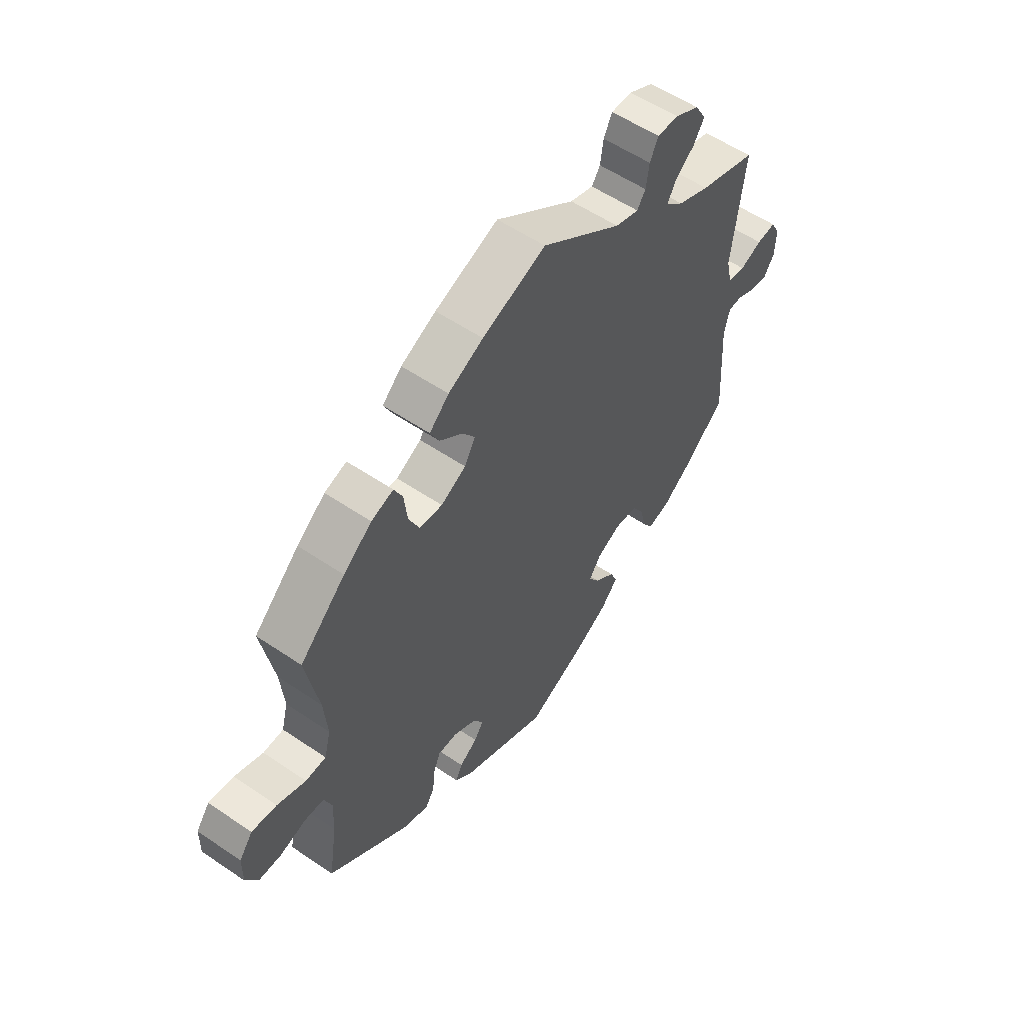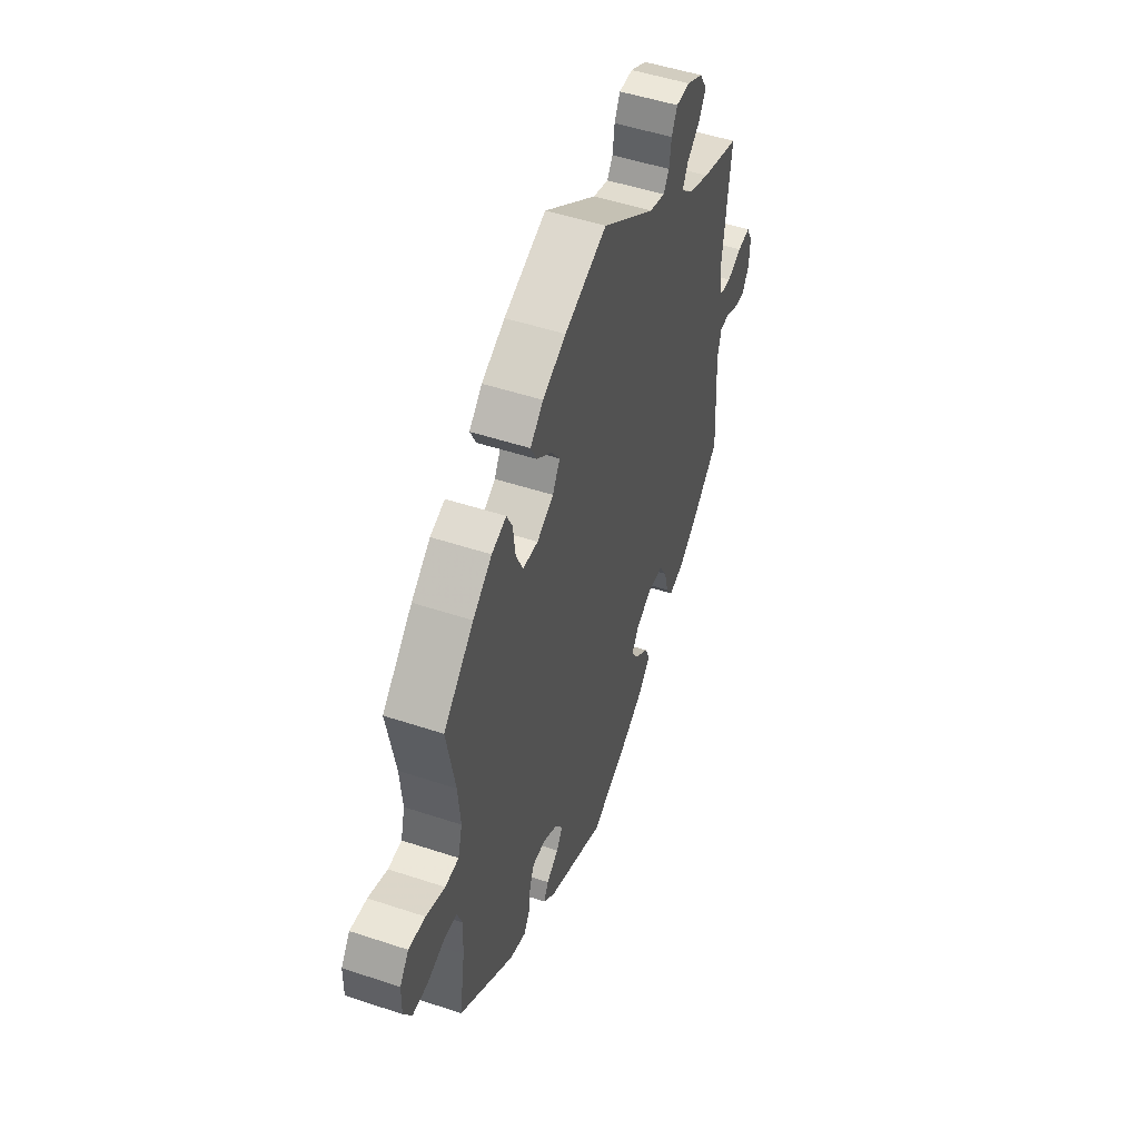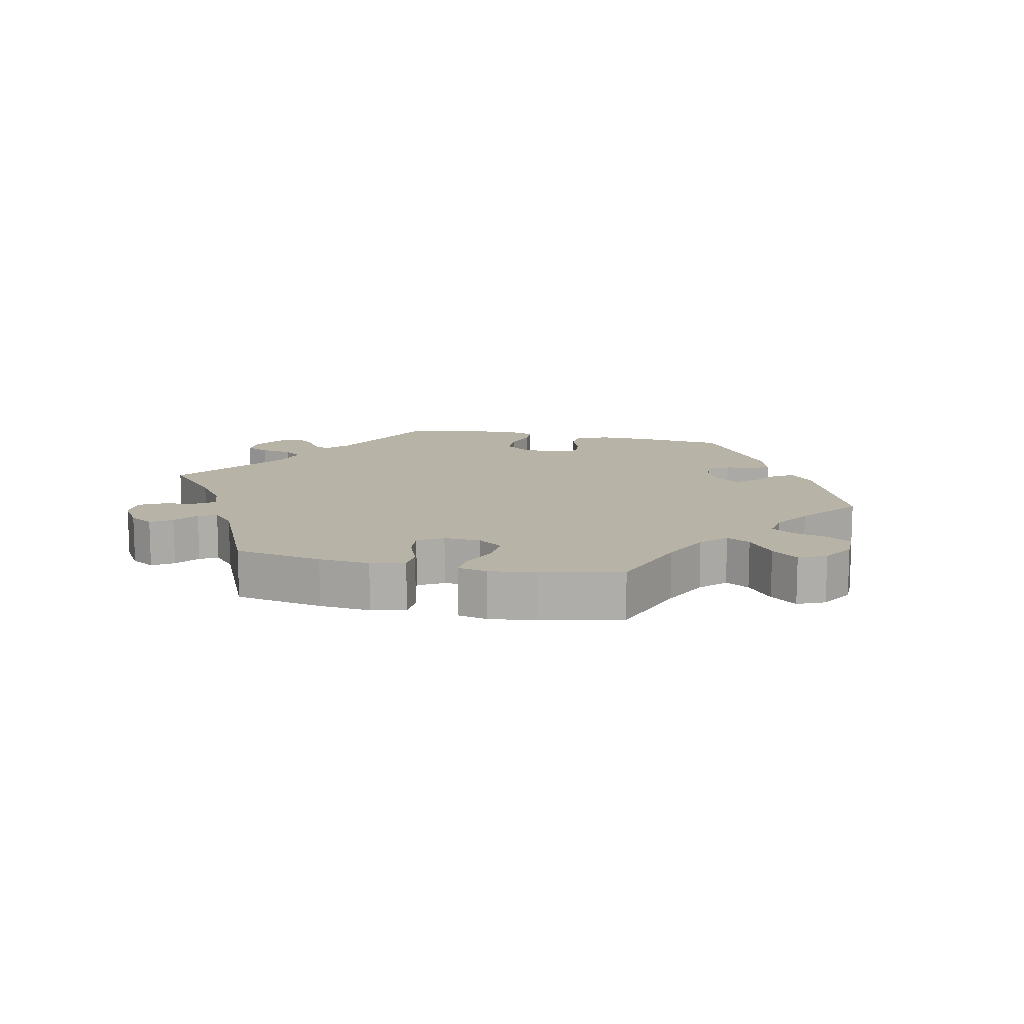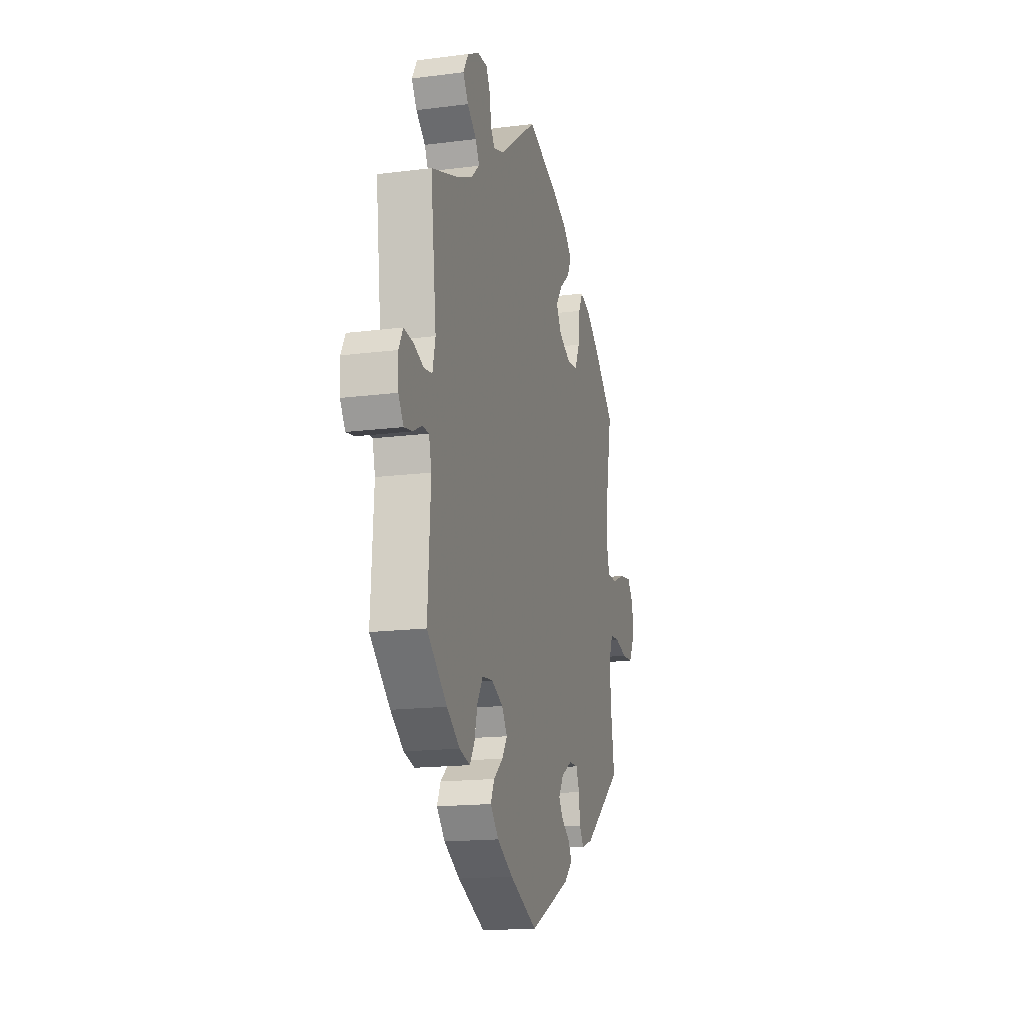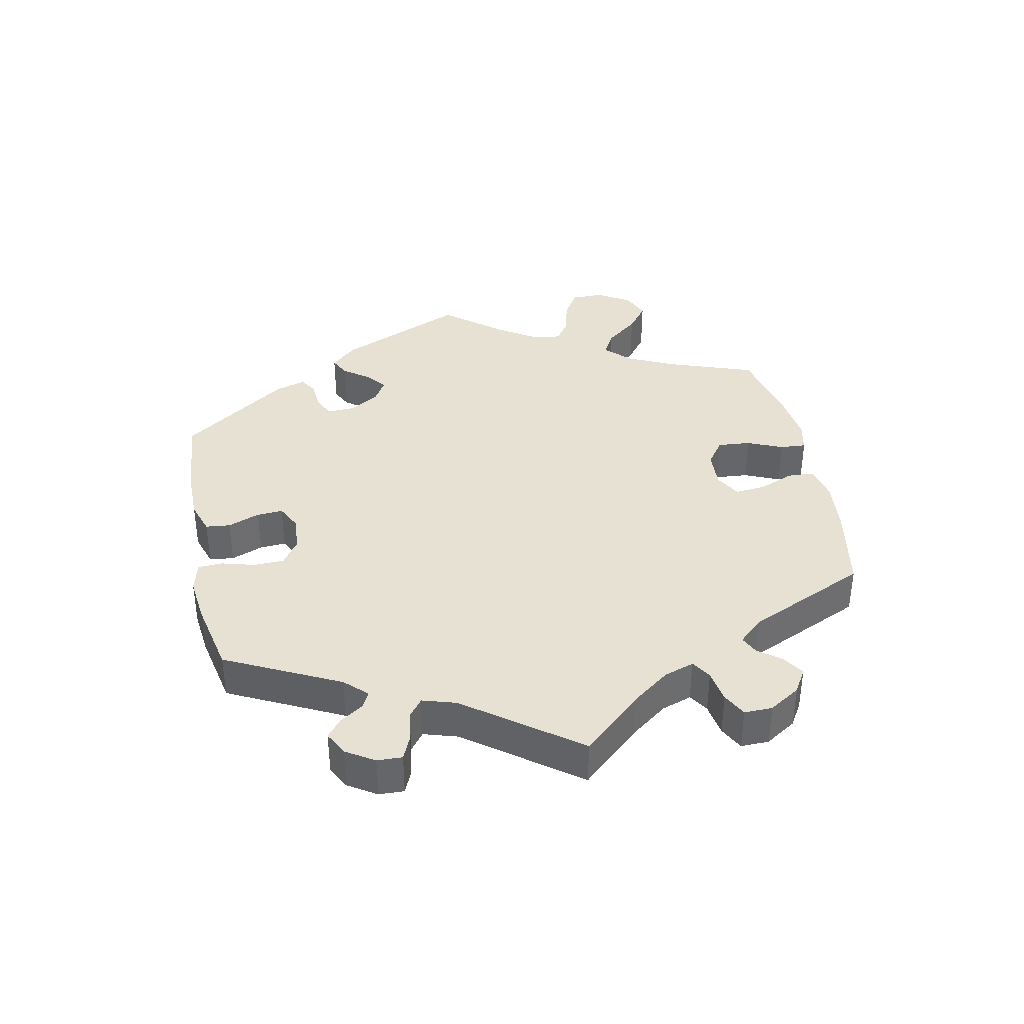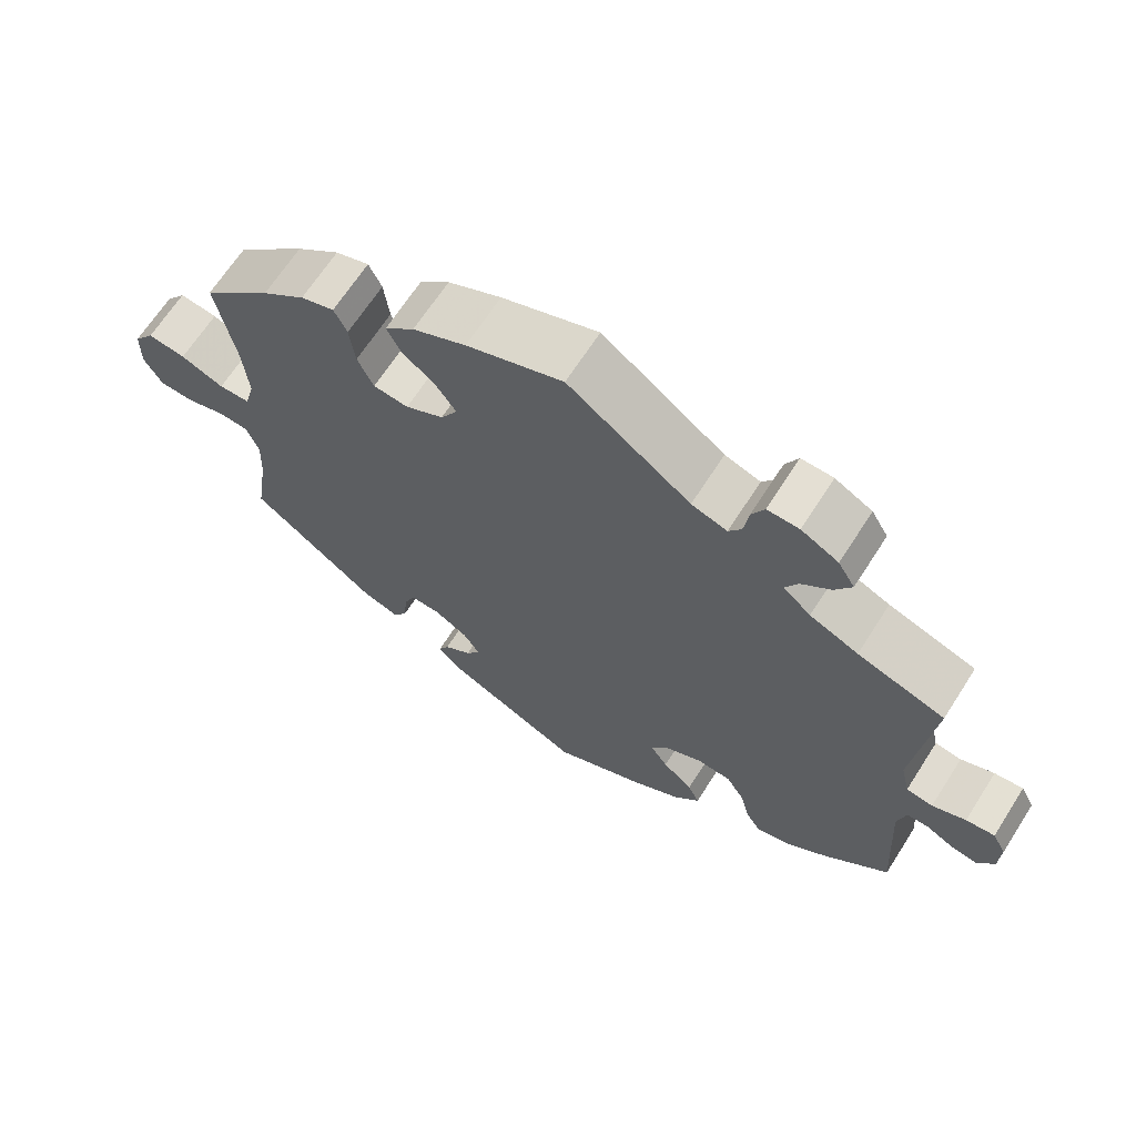
<metadata>
{"format":"obj","ext":"obj","renderer":"f3d","projection":"perspective","resolution":1024,"background":"white","views":[{"elev":56.2,"azim":125.4,"up":"+Z"},{"elev":50.3,"azim":110.0,"up":"+Z"},{"elev":12.7,"azim":42.4,"up":"+Y"},{"elev":-16.3,"azim":-75.2,"up":"+Z"},{"elev":38.7,"azim":-71.6,"up":"+Y"},{"elev":66.4,"azim":-147.4,"up":"+Z"}]}
</metadata>
<code>
v 0.335 0.07 -0.414
v 0.286 0.07 -0.43
v 0.268 0.07 -0.402
v 0.263 0.07 -0.354
v 0.249 0.07 -0.319
v 0.21 0.07 -0.32
v 0.165 0.07 -0.346
v 0.143 0.07 -0.381
v 0.162 0.07 -0.409
v 0.198 0.07 -0.434
v 0.212 0.07 -0.461
v 0.177 0.07 -0.494
v 0.001 0.07 -0.578
v -0.116 0.07 -0.525
v -0.183 0.07 -0.487
v -0.218 0.07 -0.448
v -0.203 0.07 -0.414
v -0.163 0.07 -0.381
v -0.141 0.07 -0.348
v -0.164 0.07 -0.313
v -0.212 0.07 -0.29
v -0.258 0.07 -0.294
v -0.282 0.07 -0.334
v -0.295 0.07 -0.385
v -0.315 0.07 -0.416
v -0.36 0.07 -0.404
v -0.415 0.07 -0.364
v -0.5 0.07 -0.289
v -0.488 0.07 -0.097
v -0.499 0.07 -0.052
v -0.527 0.07 -0.051
v -0.564 0.07 -0.07
v -0.599 0.07 -0.076
v -0.621 0.07 -0.042
v -0.623 0.07 0.009
v -0.605 0.07 0.043
v -0.567 0.07 0.039
v -0.523 0.07 0.022
v -0.488 0.07 0.027
v -0.476 0.07 0.079
v -0.5 0.07 0.289
v -0.385 0.07 0.327
v -0.321 0.07 0.355
v -0.285 0.07 0.387
v -0.301 0.07 0.418
v -0.34 0.07 0.45
v -0.362 0.07 0.485
v -0.34 0.07 0.522
v -0.291 0.07 0.548
v -0.249 0.07 0.549
v -0.232 0.07 0.515
v -0.226 0.07 0.471
v -0.209 0.07 0.446
v -0.162 0.07 0.461
v -0.001 0.07 0.578
v 0.126 0.07 0.532
v 0.196 0.07 0.499
v 0.235 0.07 0.463
v 0.217 0.07 0.427
v 0.172 0.07 0.391
v 0.146 0.07 0.354
v 0.168 0.07 0.316
v 0.218 0.07 0.29
v 0.264 0.07 0.295
v 0.285 0.07 0.34
v 0.292 0.07 0.398
v 0.309 0.07 0.433
v 0.353 0.07 0.419
v 0.41 0.07 0.375
v 0.501 0.07 0.29
v 0.476 0.07 0.156
v 0.469 0.07 0.076
v 0.482 0.07 0.027
v 0.523 0.07 0.026
v 0.58 0.07 0.049
v 0.63 0.07 0.056
v 0.657 0.07 0.02
v 0.658 0.07 -0.037
v 0.634 0.07 -0.079
v 0.588 0.07 -0.081
v 0.536 0.07 -0.066
v 0.497 0.07 -0.069
v 0.481 0.07 -0.111
v 0.484 0.07 -0.177
v 0.501 0.07 -0.288
v 0.335 0 -0.414
v 0.286 0 -0.43
v 0.268 0 -0.402
v 0.263 0 -0.354
v 0.249 0 -0.319
v 0.21 0 -0.32
v 0.165 0 -0.346
v 0.143 0 -0.381
v 0.162 0 -0.409
v 0.198 0 -0.434
v 0.212 0 -0.461
v 0.177 0 -0.494
v 0.001 0 -0.578
v -0.116 0 -0.525
v -0.183 0 -0.487
v -0.218 0 -0.448
v -0.203 0 -0.414
v -0.163 0 -0.381
v -0.141 0 -0.348
v -0.164 0 -0.313
v -0.212 0 -0.29
v -0.258 0 -0.294
v -0.282 0 -0.334
v -0.295 0 -0.385
v -0.315 0 -0.416
v -0.36 0 -0.404
v -0.415 0 -0.364
v -0.5 0 -0.289
v -0.488 0 -0.097
v -0.499 0 -0.052
v -0.527 0 -0.051
v -0.564 0 -0.07
v -0.599 0 -0.076
v -0.621 0 -0.042
v -0.623 0 0.009
v -0.605 0 0.043
v -0.567 0 0.039
v -0.523 0 0.022
v -0.488 0 0.027
v -0.476 0 0.079
v -0.5 0 0.289
v -0.385 0 0.327
v -0.321 0 0.355
v -0.285 0 0.387
v -0.301 0 0.418
v -0.34 0 0.45
v -0.362 0 0.485
v -0.34 0 0.522
v -0.291 0 0.548
v -0.249 0 0.549
v -0.232 0 0.515
v -0.226 0 0.471
v -0.209 0 0.446
v -0.162 0 0.461
v -0.001 0 0.578
v 0.126 0 0.532
v 0.196 0 0.499
v 0.235 0 0.463
v 0.217 0 0.427
v 0.172 0 0.391
v 0.146 0 0.354
v 0.168 0 0.316
v 0.218 0 0.29
v 0.264 0 0.295
v 0.285 0 0.34
v 0.292 0 0.398
v 0.309 0 0.433
v 0.353 0 0.419
v 0.41 0 0.375
v 0.501 0 0.29
v 0.476 0 0.156
v 0.469 0 0.076
v 0.482 0 0.027
v 0.523 0 0.026
v 0.58 0 0.049
v 0.63 0 0.056
v 0.657 0 0.02
v 0.658 0 -0.037
v 0.634 0 -0.079
v 0.588 0 -0.081
v 0.536 0 -0.066
v 0.497 0 -0.069
v 0.481 0 -0.111
v 0.484 0 -0.177
v 0.501 0 -0.288
f 84 85 1 2
f 83 84 2 3
f 82 83 3 4
f 78 79 80 81
f 78 81 82
f 77 78 82
f 74 75 76 77
f 73 74 77 82
f 72 73 82 4
f 68 69 70 71
f 65 66 67 68
f 64 65 68 71
f 63 64 71 72
f 57 58 59 60
f 57 60 61
f 54 55 56 57
f 53 54 57 61
f 49 50 51 52
f 49 52 53
f 48 49 53
f 45 46 47 48
f 44 45 48 53
f 43 44 53 61
f 40 41 42
f 39 40 42 43
f 35 36 37 38
f 33 34 35 38
f 31 32 33 38
f 30 31 38 39
f 29 30 39 43
f 23 24 25 26
f 22 23 26 27
f 15 16 17 18
f 15 18 19
f 14 15 19
f 13 14 19
f 12 13 19
f 9 10 11 12
f 8 9 12 19
f 7 8 19 20
f 63 72 4 5
f 62 63 5 6
f 22 27 28 29
f 21 22 29 43
f 21 43 61 62
f 20 21 62
f 6 7 20 62
f 87 86 170 169
f 88 87 169 168
f 89 88 168 167
f 166 165 164 163
f 167 166 163
f 167 163 162
f 162 161 160 159
f 167 162 159 158
f 89 167 158 157
f 156 155 154 153
f 153 152 151 150
f 156 153 150 149
f 157 156 149 148
f 145 144 143 142
f 146 145 142
f 142 141 140 139
f 146 142 139 138
f 137 136 135 134
f 138 137 134
f 138 134 133
f 133 132 131 130
f 138 133 130 129
f 146 138 129 128
f 127 126 125
f 128 127 125 124
f 123 122 121 120
f 123 120 119 118
f 123 118 117 116
f 124 123 116 115
f 128 124 115 114
f 111 110 109 108
f 112 111 108 107
f 103 102 101 100
f 104 103 100
f 104 100 99
f 104 99 98
f 104 98 97
f 97 96 95 94
f 104 97 94 93
f 105 104 93 92
f 90 89 157 148
f 91 90 148 147
f 114 113 112 107
f 128 114 107 106
f 147 146 128 106
f 147 106 105
f 147 105 92 91
f 1 86 87 2
f 2 87 88 3
f 3 88 89 4
f 4 89 90 5
f 5 90 91 6
f 6 91 92 7
f 7 92 93 8
f 8 93 94 9
f 9 94 95 10
f 10 95 96 11
f 11 96 97 12
f 12 97 98 13
f 13 98 99 14
f 14 99 100 15
f 15 100 101 16
f 16 101 102 17
f 17 102 103 18
f 18 103 104 19
f 19 104 105 20
f 20 105 106 21
f 21 106 107 22
f 22 107 108 23
f 23 108 109 24
f 24 109 110 25
f 25 110 111 26
f 26 111 112 27
f 27 112 113 28
f 28 113 114 29
f 29 114 115 30
f 30 115 116 31
f 31 116 117 32
f 32 117 118 33
f 33 118 119 34
f 34 119 120 35
f 35 120 121 36
f 36 121 122 37
f 37 122 123 38
f 38 123 124 39
f 39 124 125 40
f 40 125 126 41
f 41 126 127 42
f 42 127 128 43
f 43 128 129 44
f 44 129 130 45
f 45 130 131 46
f 46 131 132 47
f 47 132 133 48
f 48 133 134 49
f 49 134 135 50
f 50 135 136 51
f 51 136 137 52
f 52 137 138 53
f 53 138 139 54
f 54 139 140 55
f 55 140 141 56
f 56 141 142 57
f 57 142 143 58
f 58 143 144 59
f 59 144 145 60
f 60 145 146 61
f 61 146 147 62
f 62 147 148 63
f 63 148 149 64
f 64 149 150 65
f 65 150 151 66
f 66 151 152 67
f 67 152 153 68
f 68 153 154 69
f 69 154 155 70
f 70 155 156 71
f 71 156 157 72
f 72 157 158 73
f 73 158 159 74
f 74 159 160 75
f 75 160 161 76
f 76 161 162 77
f 77 162 163 78
f 78 163 164 79
f 79 164 165 80
f 80 165 166 81
f 81 166 167 82
f 82 167 168 83
f 83 168 169 84
f 84 169 170 85
f 85 170 86 1

</code>
